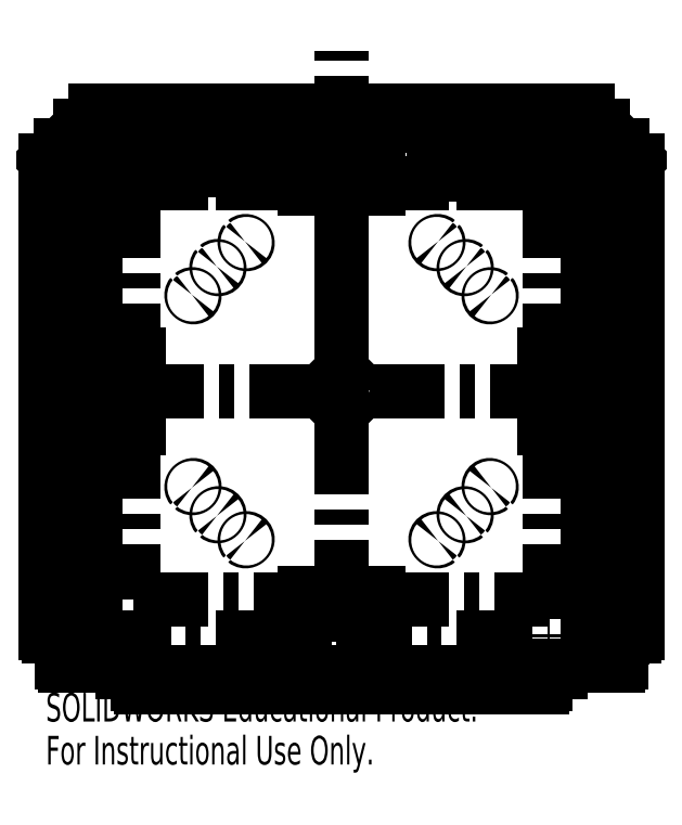
<metadata>
{"format":"dxf","ext":"dxf","renderer":"ezdxf+matplotlib","layout":"modelspace","background":"white","min_lineweight":24,"dpi":150}
</metadata>
<code>
0
SECTION
2
ENTITIES
0
CIRCLE
8
0
10
0
20
0
30
0
40
2.5
0
LINE
8
0
10
41.5
20
47.4
30
0
11
-41.5
21
47.4
31
0
0
LINE
8
0
10
41.5
20
45.8
30
0
11
-41.5
21
45.8
31
0
0
LINE
8
0
10
-41.5
20
45.8
30
0
11
-41.5
21
47.4
31
0
0
LINE
8
0
10
41.5
20
47.4
30
0
11
41.5
21
45.8
31
0
0
LINE
8
0
10
-37
20
-47.4
30
0
11
37
21
-47.4
31
0
0
LINE
8
0
10
-41.5
20
-46.3
30
0
11
-41.5
21
44.8
31
0
0
LINE
8
0
10
41.5
20
-46.3
30
0
11
41.5
21
44.8
31
0
0
LINE
8
0
10
-47.4
20
41.5
30
0
11
-47.4
21
-41.4
31
0
0
LINE
8
0
10
47.4
20
-41.5
30
0
11
47.4
21
41.5
31
0
0
LINE
8
0
10
47.4
20
-41.4
30
0
11
47.3
21
-41.4
31
0
0
LINE
8
0
10
-49.9
20
38.86
30
0
11
49.9
21
38.86
31
0
0
LINE
8
0
10
0
20
-5.228
30
0
11
0
21
57.37
31
0
0
LINE
8
0
10
-49.9
20
37.33
30
0
11
49.9
21
37.33
31
0
0
LINE
8
0
10
-40.03
20
38.09
30
0
11
6.521
21
38.09
31
0
0
LINE
8
0
10
-28
20
48.67
30
0
11
-28
21
34.2
31
0
0
LINE
8
0
10
-33.89
20
37.56
30
0
11
-33.89
21
37.31
31
0
0
LINE
8
0
10
-33.89
20
38.83
30
0
11
-33.89
21
38.58
31
0
0
LINE
8
0
10
-33.89
20
37.33
30
0
11
-33.89
21
38.86
31
0
0
LINE
8
0
10
-33.89
20
38.86
30
0
11
-9.407
21
38.86
31
0
0
LINE
8
0
10
-9.407
20
37.33
30
0
11
-33.89
21
37.33
31
0
0
LINE
8
0
10
-9.407
20
38.86
30
0
11
-9.407
21
37.33
31
0
0
LINE
8
0
10
-33.89
20
38.86
30
0
11
-9.407
21
37.33
31
0
0
LINE
8
0
10
-9.407
20
38.86
30
0
11
-33.89
21
37.33
31
0
0
LINE
8
0
10
-37.75
20
5.385
30
0
11
-37.75
21
-5.385
31
0
0
LINE
8
0
10
37.75
20
5.385
30
0
11
37.75
21
-5.385
31
0
0
LINE
8
0
10
37.75
20
0
30
0
11
-37.75
21
0
31
0
0
LINE
8
0
10
-5.385
20
37.75
30
0
11
5.385
21
37.75
31
0
0
LINE
8
0
10
-5.385
20
-37.75
30
0
11
5.385
21
-37.75
31
0
0
LINE
8
0
10
0
20
-37.75
30
0
11
0
21
37.75
31
0
0
LINE
8
0
10
6.07
20
34.15
30
0
11
-6.07
21
34.15
31
0
0
LINE
8
0
10
-34.15
20
-6.07
30
0
11
-34.15
21
6.07
31
0
0
LINE
8
0
10
6.07
20
-34.15
30
0
11
-6.07
21
-34.15
31
0
0
LINE
8
0
10
34.15
20
-6.07
30
0
11
34.15
21
6.07
31
0
0
LINE
8
0
10
-35.19
20
35.19
30
0
11
35.19
21
35.19
31
0
0
LINE
8
0
10
-3.08
20
34.15
30
0
11
-3.28
21
34.15
31
0
0
LINE
8
0
10
0.73
20
34.15
30
0
11
0.53
21
34.15
31
0
0
LINE
8
0
10
3.27
20
34.15
30
0
11
3.07
21
34.15
31
0
0
LINE
8
0
10
-6.07
20
34.15
30
0
11
-5.27
21
34.15
31
0
0
LINE
8
0
10
5.27
20
34.15
30
0
11
6.07
21
34.15
31
0
0
LINE
8
0
10
-34.15
20
5.27
30
0
11
-34.15
21
6.07
31
0
0
LINE
8
0
10
-34.15
20
2
30
0
11
-34.15
21
1.8
31
0
0
LINE
8
0
10
-34.15
20
-3.08
30
0
11
-34.15
21
-3.28
31
0
0
LINE
8
0
10
-34.15
20
-6.07
30
0
11
-34.15
21
-5.27
31
0
0
LINE
8
0
10
-3.27
20
-34.15
30
0
11
-3.07
21
-34.15
31
0
0
LINE
8
0
10
-5.27
20
-34.15
30
0
11
-6.07
21
-34.15
31
0
0
LINE
8
0
10
6.07
20
-34.15
30
0
11
5.27
21
-34.15
31
0
0
LINE
8
0
10
3.08
20
-34.15
30
0
11
3.28
21
-34.15
31
0
0
LINE
8
0
10
34.15
20
-5.27
30
0
11
34.15
21
-6.07
31
0
0
LINE
8
0
10
34.15
20
-3.27
30
0
11
34.15
21
-3.07
31
0
0
LINE
8
0
10
34.15
20
3.08
30
0
11
34.15
21
3.28
31
0
0
LINE
8
0
10
34.15
20
6.07
30
0
11
34.15
21
5.27
31
0
0
LINE
8
0
10
34.25
20
-6.17
30
0
11
35.25
21
-6.17
31
0
0
LINE
8
0
10
35.25
20
6.17
30
0
11
34.25
21
6.17
31
0
0
LINE
8
0
10
-6.17
20
-34.25
30
0
11
-6.17
21
-35.25
31
0
0
LINE
8
0
10
6.17
20
-35.25
30
0
11
6.17
21
-34.25
31
0
0
LINE
8
0
10
-40.25
20
6.17
30
0
11
-41.25
21
6.17
31
0
0
LINE
8
0
10
-34.25
20
6.17
30
0
11
-35.25
21
6.17
31
0
0
LINE
8
0
10
-41.25
20
-6.17
30
0
11
-40.25
21
-6.17
31
0
0
LINE
8
0
10
-35.25
20
-6.17
30
0
11
-34.25
21
-6.17
31
0
0
LINE
8
0
10
-6.17
20
35.25
30
0
11
-6.17
21
34.25
31
0
0
LINE
8
0
10
6.17
20
34.25
30
0
11
6.17
21
35.25
31
0
0
LINE
8
0
10
-35.19
20
35.19
30
0
11
-35.19
21
-35.19
31
0
0
LINE
8
0
10
-35.19
20
-35.19
30
0
11
35.19
21
-35.19
31
0
0
LINE
8
0
10
35.19
20
35.19
30
0
11
35.19
21
-35.19
31
0
0
LINE
8
0
10
-41.5
20
35.19
30
0
11
35.19
21
35.19
31
0
0
LINE
8
0
10
-35.25
20
-6.17
30
0
11
-40.25
21
-6.17
31
0
0
LINE
8
0
10
-41.25
20
-6.17
30
0
11
-41.5
21
-6.17
31
0
0
LINE
8
0
10
-41.5
20
-6.17
30
0
11
-41.5
21
6.17
31
0
0
LINE
8
0
10
-41.5
20
6.17
30
0
11
-41.25
21
6.17
31
0
0
LINE
8
0
10
-40.25
20
6.17
30
0
11
-35.25
21
6.17
31
0
0
LINE
8
0
10
-34.25
20
-6.17
30
0
11
-34.15
21
-6.17
31
0
0
LINE
8
0
10
-34.15
20
-6.17
30
0
11
-34.15
21
-6.07
31
0
0
LINE
8
0
10
-34.15
20
6.07
30
0
11
-34.15
21
6.17
31
0
0
LINE
8
0
10
-34.15
20
6.17
30
0
11
-34.25
21
6.17
31
0
0
LINE
8
0
10
6.17
20
-35.25
30
0
11
6.17
21
-47.4
31
0
0
LINE
8
0
10
6.17
20
-47.4
30
0
11
-6.17
21
-47.4
31
0
0
LINE
8
0
10
-6.17
20
-47.4
30
0
11
-6.17
21
-35.25
31
0
0
LINE
8
0
10
-6.17
20
-34.25
30
0
11
-6.17
21
-34.15
31
0
0
LINE
8
0
10
-6.17
20
-34.15
30
0
11
-6.07
21
-34.15
31
0
0
LINE
8
0
10
6.07
20
-34.15
30
0
11
6.17
21
-34.15
31
0
0
LINE
8
0
10
6.17
20
-34.15
30
0
11
6.17
21
-34.25
31
0
0
LINE
8
0
10
35.25
20
-6.17
30
0
11
47.4
21
-6.17
31
0
0
LINE
8
0
10
47.4
20
-6.17
30
0
11
47.4
21
6.17
31
0
0
LINE
8
0
10
47.4
20
6.17
30
0
11
35.25
21
6.17
31
0
0
LINE
8
0
10
34.25
20
6.17
30
0
11
34.15
21
6.17
31
0
0
LINE
8
0
10
34.15
20
6.17
30
0
11
34.15
21
6.07
31
0
0
LINE
8
0
10
34.15
20
-6.07
30
0
11
34.15
21
-6.17
31
0
0
LINE
8
0
10
34.15
20
-6.17
30
0
11
34.25
21
-6.17
31
0
0
LINE
8
0
10
6.17
20
35.25
30
0
11
6.17
21
38.86
31
0
0
LINE
8
0
10
6.17
20
38.86
30
0
11
-6.17
21
38.86
31
0
0
LINE
8
0
10
-6.17
20
38.86
30
0
11
-6.17
21
35.25
31
0
0
LINE
8
0
10
-6.17
20
34.25
30
0
11
-6.17
21
34.15
31
0
0
LINE
8
0
10
-6.17
20
34.15
30
0
11
-6.07
21
34.15
31
0
0
LINE
8
0
10
6.07
20
34.15
30
0
11
6.17
21
34.15
31
0
0
LINE
8
0
10
6.17
20
34.15
30
0
11
6.17
21
34.25
31
0
0
LINE
8
0
10
35.21
20
35.19
30
0
11
35.97
21
35.19
31
0
0
LINE
8
0
10
35.21
20
36.61
30
0
11
32.79
21
36.61
31
0
0
LINE
8
0
10
-41.5
20
35.19
30
0
11
-41.5
21
-41.5
31
0
0
LINE
8
0
10
-41.5
20
-41.5
30
0
11
35.19
21
-41.5
31
0
0
LINE
8
0
10
35.19
20
35.19
30
0
11
35.19
21
-41.5
31
0
0
POINT
8
0
10
0
20
38.09
30
0
0
POINT
8
0
10
-28
20
38.09
30
0
0
POINT
8
0
10
-21.65
20
38.09
30
0
0
POINT
8
0
10
0
20
0
30
0
0
POINT
8
0
10
0
20
0
30
0
0
CIRCLE
8
0
10
29.59
20
36.6
30
0
40
0.16
0
CIRCLE
8
0
10
26.41
20
36.6
30
0
40
0.16
0
CIRCLE
8
0
10
23.59
20
36.6
30
0
40
0.16
0
CIRCLE
8
0
10
-37.75
20
-5.385
30
0
40
0.8
0
CIRCLE
8
0
10
-37.75
20
5.385
30
0
40
0.8
0
CIRCLE
8
0
10
-5.385
20
-37.75
30
0
40
0.8
0
CIRCLE
8
0
10
5.385
20
-37.75
30
0
40
0.8
0
CIRCLE
8
0
10
37.75
20
-5.385
30
0
40
0.8
0
CIRCLE
8
0
10
37.75
20
5.385
30
0
40
0.8
0
CIRCLE
8
0
10
5.385
20
37.75
30
0
40
0.8
0
CIRCLE
8
0
10
-5.385
20
37.75
30
0
40
0.8
0
CIRCLE
8
0
10
-42.5
20
23.52
30
0
40
0.8
0
CIRCLE
8
0
10
-42.5
20
34.28
30
0
40
0.8
0
LWPOLYLINE
8
0
90
       37
70
   128
43
0
10
-25.28
20
16.31
10
-25.3
20
16.28
10
-25.31
20
16.25
10
-25.32
20
16.21
10
-25.32
20
16.17
10
-25.31
20
16.13
10
-25.3
20
16.08
10
-25.28
20
16.04
10
-25.25
20
16
10
-25.22
20
15.97
10
-25.18
20
15.93
10
-25.14
20
15.91
10
-25.1
20
15.88
10
-25.06
20
15.87
10
-25.01
20
15.86
10
-24.97
20
15.86
10
-24.94
20
15.87
10
-24.9
20
15.88
10
-24.88
20
15.91
10
-24.85
20
15.93
10
-24.84
20
15.97
10
-24.83
20
16
10
-24.83
20
16.04
10
-24.84
20
16.09
10
-24.85
20
16.13
10
-24.88
20
16.17
10
-24.9
20
16.21
10
-24.93
20
16.25
10
-24.97
20
16.28
10
-25.01
20
16.31
10
-25.05
20
16.33
10
-25.1
20
16.34
10
-25.14
20
16.35
10
-25.18
20
16.35
10
-25.22
20
16.34
10
-25.25
20
16.33
10
-25.28
20
16.31
0
LWPOLYLINE
8
0
90
       37
70
   128
43
0
10
16.31
20
25.28
10
16.28
20
25.3
10
16.25
20
25.31
10
16.21
20
25.32
10
16.17
20
25.32
10
16.13
20
25.31
10
16.08
20
25.3
10
16.04
20
25.28
10
16
20
25.25
10
15.97
20
25.22
10
15.93
20
25.18
10
15.91
20
25.14
10
15.88
20
25.1
10
15.87
20
25.06
10
15.86
20
25.01
10
15.86
20
24.97
10
15.87
20
24.94
10
15.88
20
24.9
10
15.91
20
24.88
10
15.93
20
24.85
10
15.97
20
24.84
10
16
20
24.83
10
16.04
20
24.83
10
16.09
20
24.84
10
16.13
20
24.85
10
16.17
20
24.88
10
16.21
20
24.9
10
16.25
20
24.93
10
16.28
20
24.97
10
16.31
20
25.01
10
16.33
20
25.05
10
16.34
20
25.1
10
16.35
20
25.14
10
16.35
20
25.18
10
16.34
20
25.22
10
16.33
20
25.25
10
16.31
20
25.28
0
LWPOLYLINE
8
0
90
       37
70
   128
43
0
10
21.06
20
21.06
10
21.03
20
21.08
10
20.99
20
21.09
10
20.96
20
21.1
10
20.92
20
21.1
10
20.88
20
21.09
10
20.83
20
21.08
10
20.79
20
21.06
10
20.75
20
21.03
10
20.71
20
21
10
20.68
20
20.96
10
20.65
20
20.92
10
20.63
20
20.88
10
20.62
20
20.83
10
20.61
20
20.79
10
20.61
20
20.75
10
20.62
20
20.72
10
20.63
20
20.68
10
20.66
20
20.66
10
20.68
20
20.63
10
20.72
20
20.62
10
20.75
20
20.61
10
20.79
20
20.61
10
20.83
20
20.62
10
20.88
20
20.63
10
20.92
20
20.65
10
20.96
20
20.68
10
21
20
20.71
10
21.03
20
20.75
10
21.06
20
20.79
10
21.08
20
20.83
10
21.09
20
20.88
10
21.1
20
20.92
10
21.1
20
20.96
10
21.09
20
20.99
10
21.08
20
21.03
10
21.06
20
21.06
0
LWPOLYLINE
8
0
90
       37
70
   128
43
0
10
25.28
20
16.31
10
25.25
20
16.33
10
25.22
20
16.34
10
25.18
20
16.35
10
25.14
20
16.35
10
25.1
20
16.34
10
25.05
20
16.33
10
25.01
20
16.31
10
24.97
20
16.28
10
24.93
20
16.25
10
24.9
20
16.21
10
24.88
20
16.17
10
24.85
20
16.13
10
24.84
20
16.09
10
24.83
20
16.04
10
24.83
20
16
10
24.84
20
15.97
10
24.85
20
15.93
10
24.88
20
15.91
10
24.9
20
15.88
10
24.94
20
15.87
10
24.97
20
15.86
10
25.01
20
15.86
10
25.06
20
15.87
10
25.1
20
15.88
10
25.14
20
15.91
10
25.18
20
15.93
10
25.22
20
15.97
10
25.25
20
16
10
25.28
20
16.04
10
25.3
20
16.08
10
25.31
20
16.13
10
25.32
20
16.17
10
25.32
20
16.21
10
25.31
20
16.25
10
25.3
20
16.28
10
25.28
20
16.31
0
LWPOLYLINE
8
0
90
       37
70
   128
43
0
10
-21.06
20
21.06
10
-21.08
20
21.03
10
-21.09
20
20.99
10
-21.1
20
20.96
10
-21.1
20
20.92
10
-21.09
20
20.88
10
-21.08
20
20.83
10
-21.06
20
20.79
10
-21.03
20
20.75
10
-21
20
20.71
10
-20.96
20
20.68
10
-20.92
20
20.65
10
-20.88
20
20.63
10
-20.83
20
20.62
10
-20.79
20
20.61
10
-20.75
20
20.61
10
-20.72
20
20.62
10
-20.68
20
20.63
10
-20.66
20
20.66
10
-20.63
20
20.68
10
-20.62
20
20.72
10
-20.61
20
20.75
10
-20.61
20
20.79
10
-20.62
20
20.83
10
-20.63
20
20.88
10
-20.65
20
20.92
10
-20.68
20
20.96
10
-20.71
20
21
10
-20.75
20
21.03
10
-20.79
20
21.06
10
-20.83
20
21.08
10
-20.88
20
21.09
10
-20.92
20
21.1
10
-20.96
20
21.1
10
-20.99
20
21.09
10
-21.03
20
21.08
10
-21.06
20
21.06
0
LWPOLYLINE
8
0
90
       37
70
   128
43
0
10
-16.31
20
25.28
10
-16.33
20
25.25
10
-16.34
20
25.22
10
-16.35
20
25.18
10
-16.35
20
25.14
10
-16.34
20
25.1
10
-16.33
20
25.05
10
-16.31
20
25.01
10
-16.28
20
24.97
10
-16.25
20
24.93
10
-16.21
20
24.9
10
-16.17
20
24.88
10
-16.13
20
24.85
10
-16.09
20
24.84
10
-16.04
20
24.83
10
-16
20
24.83
10
-15.97
20
24.84
10
-15.93
20
24.85
10
-15.91
20
24.88
10
-15.88
20
24.9
10
-15.87
20
24.94
10
-15.86
20
24.97
10
-15.86
20
25.01
10
-15.87
20
25.06
10
-15.88
20
25.1
10
-15.91
20
25.14
10
-15.93
20
25.18
10
-15.97
20
25.22
10
-16
20
25.25
10
-16.04
20
25.28
10
-16.08
20
25.3
10
-16.13
20
25.31
10
-16.17
20
25.32
10
-16.21
20
25.32
10
-16.25
20
25.31
10
-16.28
20
25.3
10
-16.31
20
25.28
0
LWPOLYLINE
8
0
90
       37
70
   128
43
0
10
-16.31
20
-25.28
10
-16.28
20
-25.3
10
-16.25
20
-25.31
10
-16.21
20
-25.32
10
-16.17
20
-25.32
10
-16.13
20
-25.31
10
-16.08
20
-25.3
10
-16.04
20
-25.28
10
-16
20
-25.25
10
-15.97
20
-25.22
10
-15.93
20
-25.18
10
-15.91
20
-25.14
10
-15.88
20
-25.1
10
-15.87
20
-25.06
10
-15.86
20
-25.01
10
-15.86
20
-24.97
10
-15.87
20
-24.94
10
-15.88
20
-24.9
10
-15.91
20
-24.88
10
-15.93
20
-24.85
10
-15.97
20
-24.84
10
-16
20
-24.83
10
-16.04
20
-24.83
10
-16.09
20
-24.84
10
-16.13
20
-24.85
10
-16.17
20
-24.88
10
-16.21
20
-24.9
10
-16.25
20
-24.93
10
-16.28
20
-24.97
10
-16.31
20
-25.01
10
-16.33
20
-25.05
10
-16.34
20
-25.1
10
-16.35
20
-25.14
10
-16.35
20
-25.18
10
-16.34
20
-25.22
10
-16.33
20
-25.25
10
-16.31
20
-25.28
0
LWPOLYLINE
8
0
90
       37
70
   128
43
0
10
-21.06
20
-21.06
10
-21.03
20
-21.08
10
-20.99
20
-21.09
10
-20.96
20
-21.1
10
-20.92
20
-21.1
10
-20.88
20
-21.09
10
-20.83
20
-21.08
10
-20.79
20
-21.06
10
-20.75
20
-21.03
10
-20.71
20
-21
10
-20.68
20
-20.96
10
-20.65
20
-20.92
10
-20.63
20
-20.88
10
-20.62
20
-20.83
10
-20.61
20
-20.79
10
-20.61
20
-20.75
10
-20.62
20
-20.72
10
-20.63
20
-20.68
10
-20.66
20
-20.66
10
-20.68
20
-20.63
10
-20.72
20
-20.62
10
-20.75
20
-20.61
10
-20.79
20
-20.61
10
-20.83
20
-20.62
10
-20.88
20
-20.63
10
-20.92
20
-20.65
10
-20.96
20
-20.68
10
-21
20
-20.71
10
-21.03
20
-20.75
10
-21.06
20
-20.79
10
-21.08
20
-20.83
10
-21.09
20
-20.88
10
-21.1
20
-20.92
10
-21.1
20
-20.96
10
-21.09
20
-20.99
10
-21.08
20
-21.03
10
-21.06
20
-21.06
0
LWPOLYLINE
8
0
90
       37
70
   128
43
0
10
-25.28
20
-16.31
10
-25.25
20
-16.33
10
-25.22
20
-16.34
10
-25.18
20
-16.35
10
-25.14
20
-16.35
10
-25.1
20
-16.34
10
-25.05
20
-16.33
10
-25.01
20
-16.31
10
-24.97
20
-16.28
10
-24.93
20
-16.25
10
-24.9
20
-16.21
10
-24.88
20
-16.17
10
-24.85
20
-16.13
10
-24.84
20
-16.09
10
-24.83
20
-16.04
10
-24.83
20
-16
10
-24.84
20
-15.97
10
-24.85
20
-15.93
10
-24.88
20
-15.91
10
-24.9
20
-15.88
10
-24.94
20
-15.87
10
-24.97
20
-15.86
10
-25.01
20
-15.86
10
-25.06
20
-15.87
10
-25.1
20
-15.88
10
-25.14
20
-15.91
10
-25.18
20
-15.93
10
-25.22
20
-15.97
10
-25.25
20
-16
10
-25.28
20
-16.04
10
-25.3
20
-16.08
10
-25.31
20
-16.13
10
-25.32
20
-16.17
10
-25.32
20
-16.21
10
-25.31
20
-16.25
10
-25.3
20
-16.28
10
-25.28
20
-16.31
0
LWPOLYLINE
8
0
90
       37
70
   128
43
0
10
25.28
20
-16.31
10
25.3
20
-16.28
10
25.31
20
-16.25
10
25.32
20
-16.21
10
25.32
20
-16.17
10
25.31
20
-16.13
10
25.3
20
-16.08
10
25.28
20
-16.04
10
25.25
20
-16
10
25.22
20
-15.97
10
25.18
20
-15.93
10
25.14
20
-15.91
10
25.1
20
-15.88
10
25.06
20
-15.87
10
25.01
20
-15.86
10
24.97
20
-15.86
10
24.94
20
-15.87
10
24.9
20
-15.88
10
24.88
20
-15.91
10
24.85
20
-15.93
10
24.84
20
-15.97
10
24.83
20
-16
10
24.83
20
-16.04
10
24.84
20
-16.09
10
24.85
20
-16.13
10
24.88
20
-16.17
10
24.9
20
-16.21
10
24.93
20
-16.25
10
24.97
20
-16.28
10
25.01
20
-16.31
10
25.05
20
-16.33
10
25.1
20
-16.34
10
25.14
20
-16.35
10
25.18
20
-16.35
10
25.22
20
-16.34
10
25.25
20
-16.33
10
25.28
20
-16.31
0
LWPOLYLINE
8
0
90
       37
70
   128
43
0
10
21.06
20
-21.06
10
21.08
20
-21.03
10
21.09
20
-20.99
10
21.1
20
-20.96
10
21.1
20
-20.92
10
21.09
20
-20.88
10
21.08
20
-20.83
10
21.06
20
-20.79
10
21.03
20
-20.75
10
21
20
-20.71
10
20.96
20
-20.68
10
20.92
20
-20.65
10
20.88
20
-20.63
10
20.83
20
-20.62
10
20.79
20
-20.61
10
20.75
20
-20.61
10
20.72
20
-20.62
10
20.68
20
-20.63
10
20.66
20
-20.66
10
20.63
20
-20.68
10
20.62
20
-20.72
10
20.61
20
-20.75
10
20.61
20
-20.79
10
20.62
20
-20.83
10
20.63
20
-20.88
10
20.65
20
-20.92
10
20.68
20
-20.96
10
20.71
20
-21
10
20.75
20
-21.03
10
20.79
20
-21.06
10
20.83
20
-21.08
10
20.88
20
-21.09
10
20.92
20
-21.1
10
20.96
20
-21.1
10
20.99
20
-21.09
10
21.03
20
-21.08
10
21.06
20
-21.06
0
LWPOLYLINE
8
0
90
       37
70
   128
43
0
10
16.31
20
-25.28
10
16.33
20
-25.25
10
16.34
20
-25.22
10
16.35
20
-25.18
10
16.35
20
-25.14
10
16.34
20
-25.1
10
16.33
20
-25.05
10
16.31
20
-25.01
10
16.28
20
-24.97
10
16.25
20
-24.93
10
16.21
20
-24.9
10
16.17
20
-24.88
10
16.13
20
-24.85
10
16.09
20
-24.84
10
16.04
20
-24.83
10
16
20
-24.83
10
15.97
20
-24.84
10
15.93
20
-24.85
10
15.91
20
-24.88
10
15.88
20
-24.9
10
15.87
20
-24.94
10
15.86
20
-24.97
10
15.86
20
-25.01
10
15.87
20
-25.06
10
15.88
20
-25.1
10
15.91
20
-25.14
10
15.93
20
-25.18
10
15.97
20
-25.22
10
16
20
-25.25
10
16.04
20
-25.28
10
16.08
20
-25.3
10
16.13
20
-25.31
10
16.17
20
-25.32
10
16.21
20
-25.32
10
16.25
20
-25.31
10
16.28
20
-25.3
10
16.31
20
-25.28
0
CIRCLE
8
0
10
32.41
20
36.6
30
0
40
0.16
0
CIRCLE
8
0
10
35.59
20
36.6
30
0
40
0.16
0
CIRCLE
8
0
10
20.41
20
36.6
30
0
40
0.16
0
LINE
8
0
10
-44.1
20
44.8
30
0
11
-49.9
21
39
31
0
0
LINE
8
0
10
-41.23
20
44.8
30
0
11
-44.1
21
44.8
31
0
0
LINE
8
0
10
-18.23
20
44.8
30
0
11
-37.77
21
44.8
31
0
0
LINE
8
0
10
14.77
20
44.8
30
0
11
-14.77
21
44.8
31
0
0
LINE
8
0
10
16.5
20
43.8
30
0
11
17.73
21
43.8
31
0
0
LINE
8
0
10
18.23
20
43.3
30
0
11
18.23
21
41.3
31
0
0
LINE
8
0
10
20.41
20
40.8
30
0
11
18.73
21
40.8
31
0
0
LINE
8
0
10
20.41
20
37.1
30
0
11
20.41
21
40.8
31
0
0
LINE
8
0
10
20.91
20
36.6
30
0
11
23.09
21
36.6
31
0
0
LINE
8
0
10
23.59
20
37.1
30
0
11
23.59
21
40.8
31
0
0
LINE
8
0
10
26.41
20
40.8
30
0
11
23.59
21
40.8
31
0
0
LINE
8
0
10
26.41
20
37.1
30
0
11
26.41
21
40.8
31
0
0
LINE
8
0
10
26.91
20
36.6
30
0
11
29.09
21
36.6
31
0
0
LINE
8
0
10
29.59
20
37.1
30
0
11
29.59
21
40.8
31
0
0
LINE
8
0
10
32.41
20
40.8
30
0
11
29.59
21
40.8
31
0
0
LINE
8
0
10
32.41
20
37.1
30
0
11
32.41
21
40.8
31
0
0
LINE
8
0
10
32.91
20
36.6
30
0
11
35.09
21
36.6
31
0
0
LINE
8
0
10
35.59
20
37.1
30
0
11
35.59
21
40.8
31
0
0
LINE
8
0
10
37.27
20
40.8
30
0
11
35.59
21
40.8
31
0
0
LINE
8
0
10
37.77
20
43.3
30
0
11
37.77
21
41.3
31
0
0
LINE
8
0
10
39.5
20
43.8
30
0
11
38.27
21
43.8
31
0
0
LINE
8
0
10
44.1
20
44.8
30
0
11
41.23
21
44.8
31
0
0
LINE
8
0
10
49.9
20
39
30
0
11
44.1
21
44.8
31
0
0
LINE
8
0
10
49.9
20
-40.9
30
0
11
49.9
21
39
31
0
0
LINE
8
0
10
47.65
20
-41.4
30
0
11
49.4
21
-41.4
31
0
0
LINE
8
0
10
47.15
20
-45.8
30
0
11
47.15
21
-41.9
31
0
0
LINE
8
0
10
34.9
20
-46.3
30
0
11
46.65
21
-46.3
31
0
0
LINE
8
0
10
34.4
20
-49.4
30
0
11
34.4
21
-46.8
31
0
0
LINE
8
0
10
-33.9
20
-49.9
30
0
11
33.9
21
-49.9
31
0
0
LINE
8
0
10
-34.4
20
-46.8
30
0
11
-34.4
21
-49.4
31
0
0
LINE
8
0
10
-46.65
20
-46.3
30
0
11
-34.9
21
-46.3
31
0
0
LINE
8
0
10
-47.15
20
-41.9
30
0
11
-47.15
21
-45.8
31
0
0
LINE
8
0
10
-49.4
20
-41.4
30
0
11
-47.65
21
-41.4
31
0
0
LINE
8
0
10
-49.9
20
39
30
0
11
-49.9
21
-40.9
31
0
0
ARC
8
0
10
-39.5
20
45.8
30
0
40
2
50
210
51
330
0
ARC
8
0
10
-16.5
20
45.8
30
0
40
2
50
210
51
330
0
ARC
8
0
10
16.5
20
45.8
30
0
40
2
50
210
51
270
0
ARC
8
0
10
17.73
20
43.3
30
0
40
0.5
50
0
51
90
0
ARC
8
0
10
18.73
20
41.3
30
0
40
0.5
50
180
51
270
0
ARC
8
0
10
20.91
20
37.1
30
0
40
0.5
50
180
51
270
0
ARC
8
0
10
23.09
20
37.1
30
0
40
0.5
50
270
51
0
0
ARC
8
0
10
26.91
20
37.1
30
0
40
0.5
50
180
51
270
0
ARC
8
0
10
29.09
20
37.1
30
0
40
0.5
50
270
51
0
0
ARC
8
0
10
32.91
20
37.1
30
0
40
0.5
50
180
51
270
0
ARC
8
0
10
35.09
20
37.1
30
0
40
0.5
50
270
51
0
0
ARC
8
0
10
37.27
20
41.3
30
0
40
0.5
50
270
51
0
0
ARC
8
0
10
38.27
20
43.3
30
0
40
0.5
50
90
51
180
0
ARC
8
0
10
39.5
20
45.8
30
0
40
2
50
270
51
330
0
ARC
8
0
10
49.4
20
-40.9
30
0
40
0.5
50
270
51
0
0
ARC
8
0
10
47.65
20
-41.9
30
0
40
0.5
50
90
51
180
0
ARC
8
0
10
46.65
20
-45.8
30
0
40
0.5
50
270
51
0
0
ARC
8
0
10
34.9
20
-46.8
30
0
40
0.5
50
90
51
180
0
ARC
8
0
10
33.9
20
-49.4
30
0
40
0.5
50
270
51
0
0
ARC
8
0
10
-33.9
20
-49.4
30
0
40
0.5
50
180
51
270
0
ARC
8
0
10
-34.9
20
-46.8
30
0
40
0.5
50
0
51
90
0
ARC
8
0
10
-46.65
20
-45.8
30
0
40
0.5
50
180
51
270
0
ARC
8
0
10
-47.65
20
-41.9
30
0
40
0.5
50
0
51
90
0
ARC
8
0
10
-49.4
20
-40.9
30
0
40
0.5
50
180
51
270
0
MTEXT
8
0
10
-49.9
20
-50.92
30
0
40
4.834
41
0
71
     1
72
     1
1
SOLIDWORKS Educational Product.
7
SLDTEXTSTYLE0
73
     1
44
1
0
MTEXT
8
0
10
-49.9
20
-58.17
30
0
40
4.834
41
0
71
     1
72
     1
1
For Instructional Use Only.
7
SLDTEXTSTYLE0
73
     1
44
1
0
ENDSEC
0
EOF

</code>
